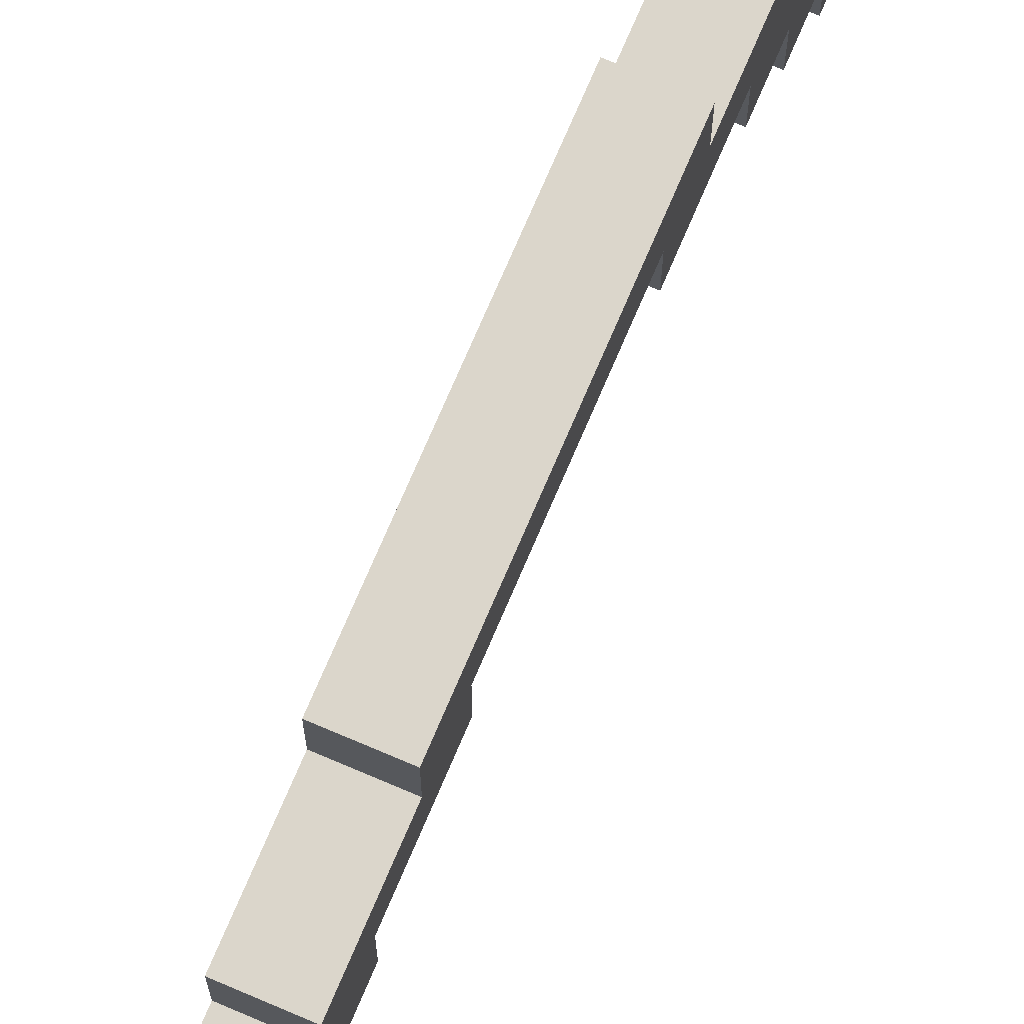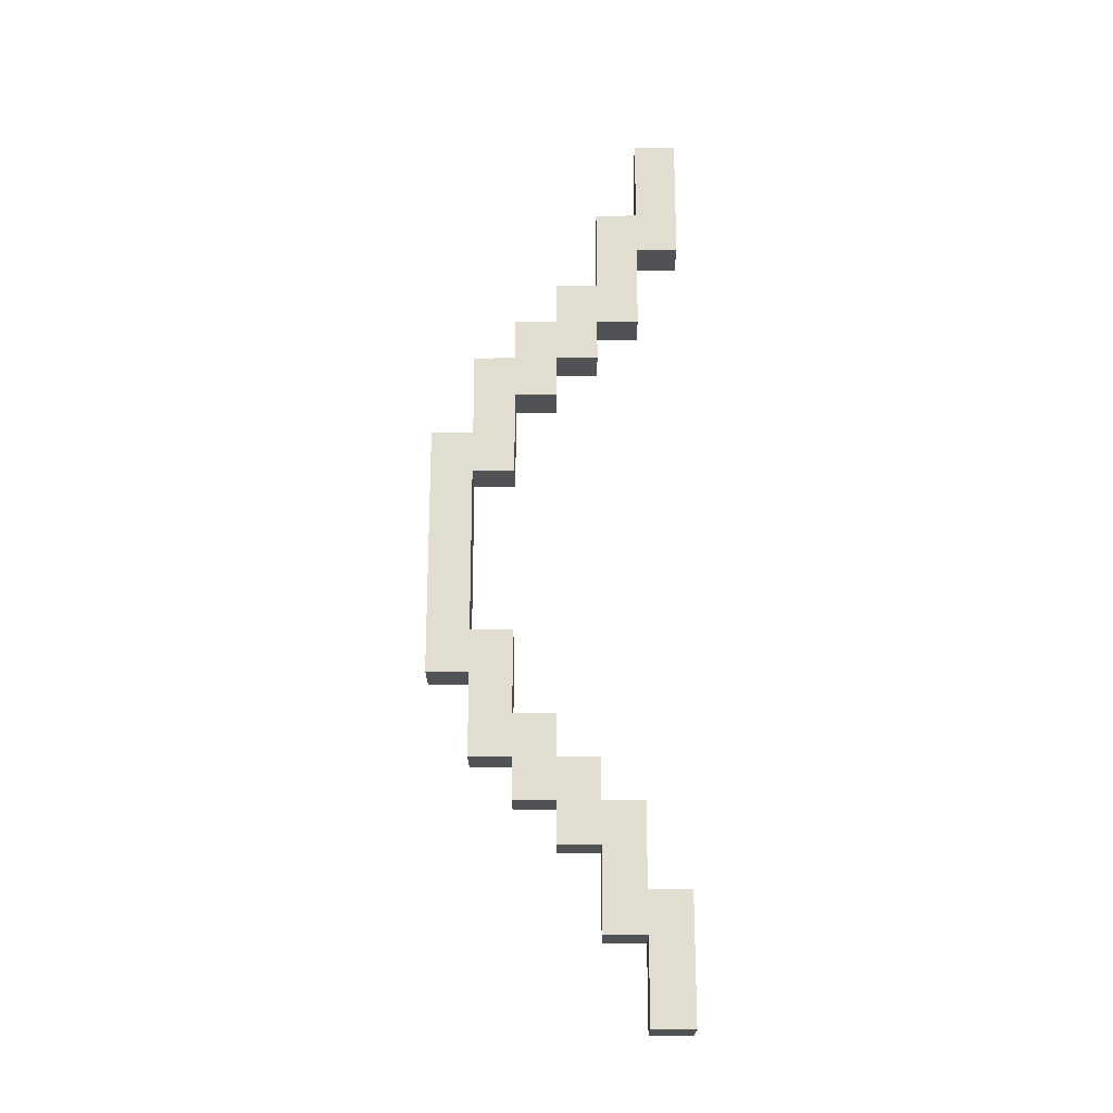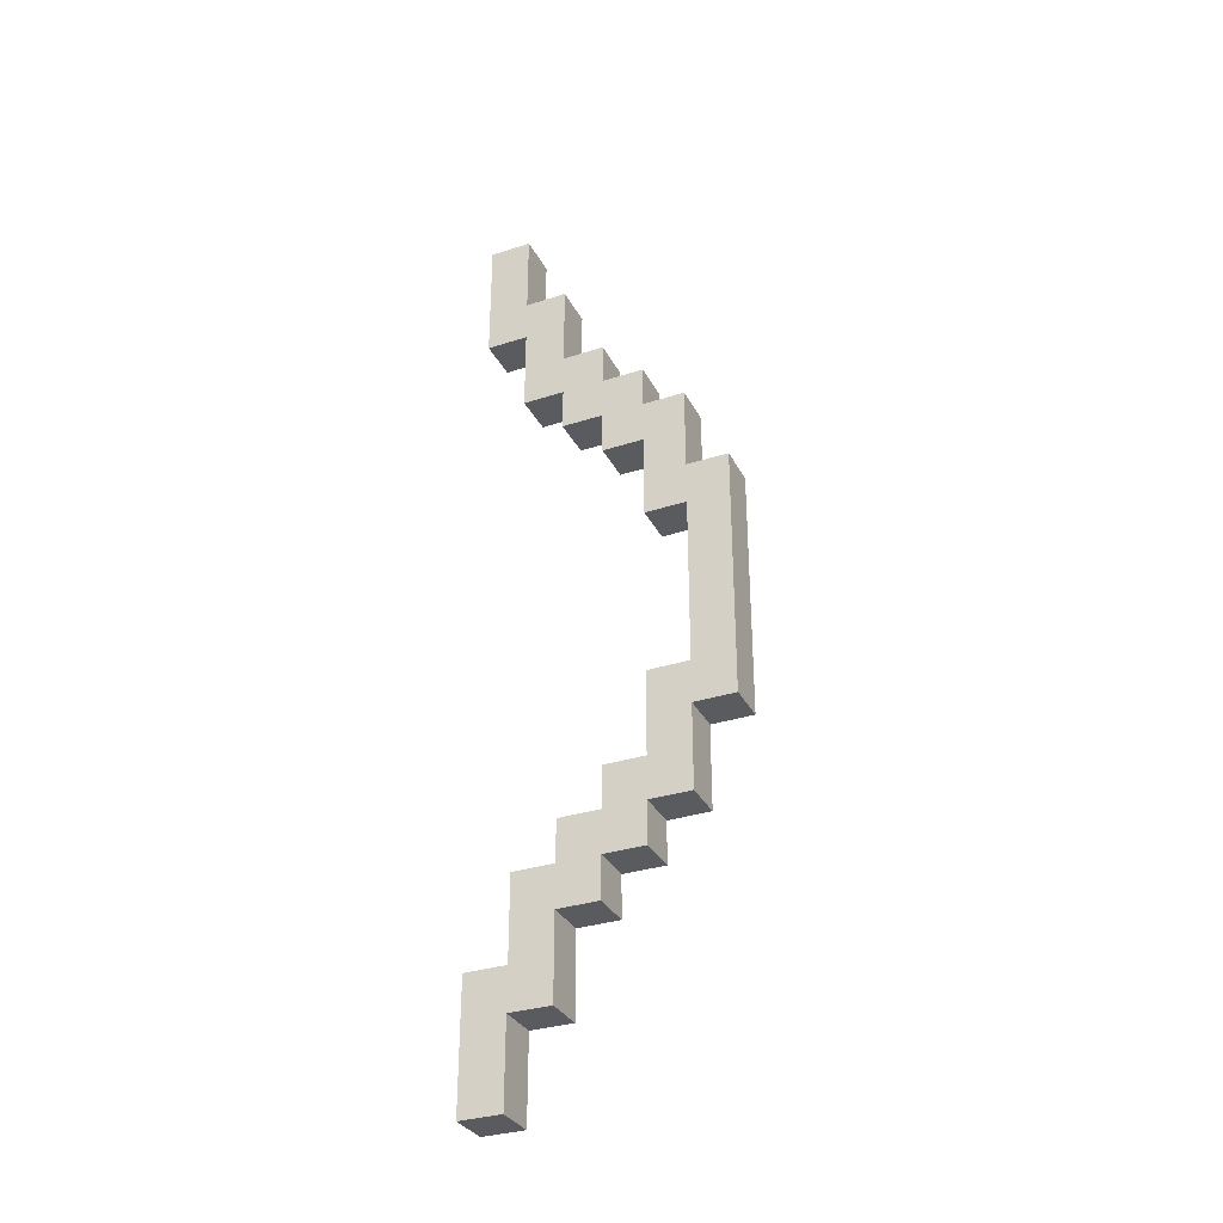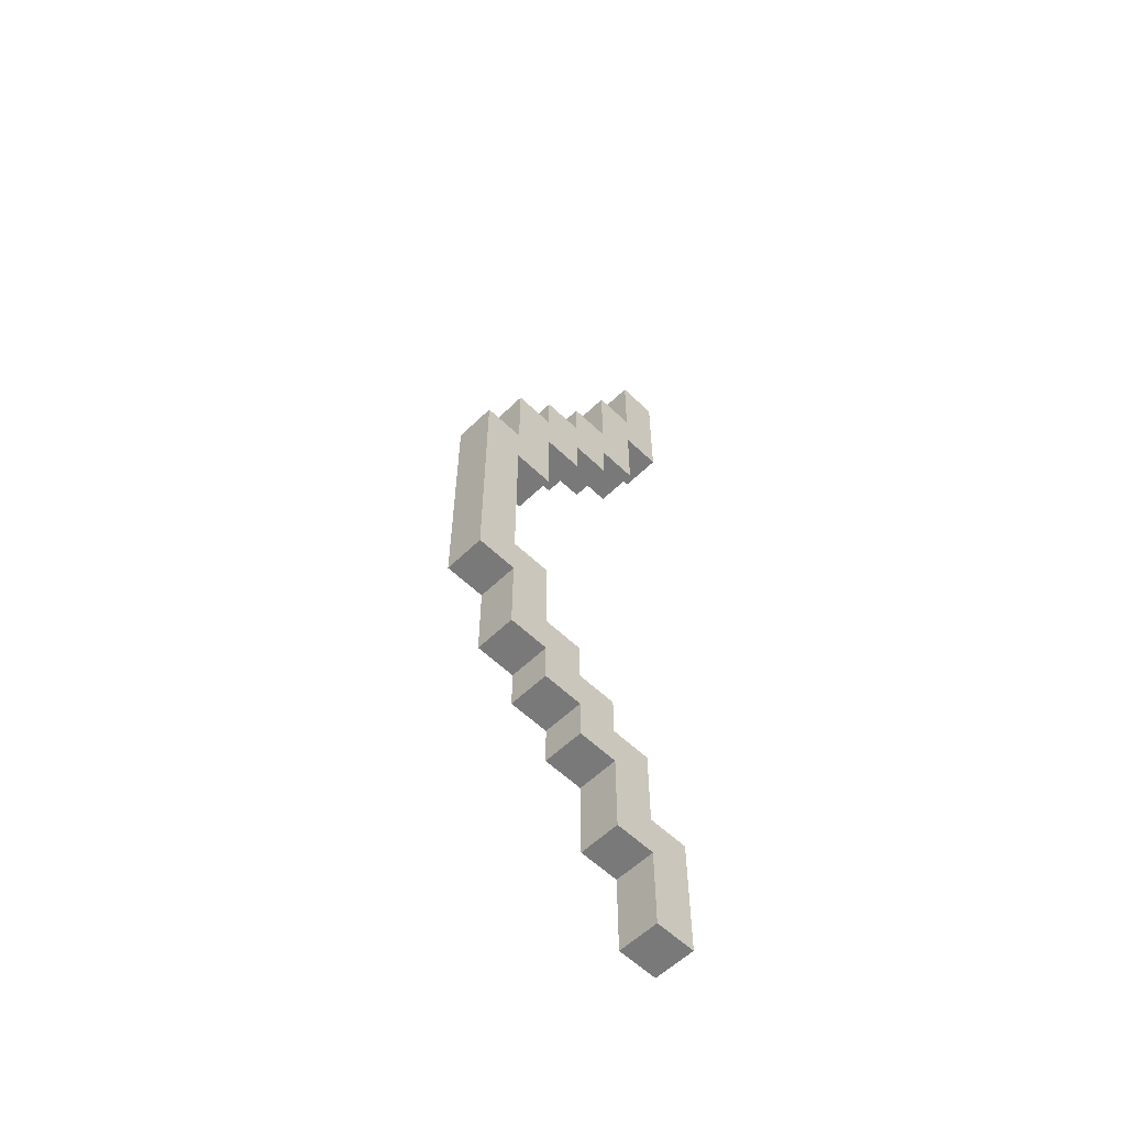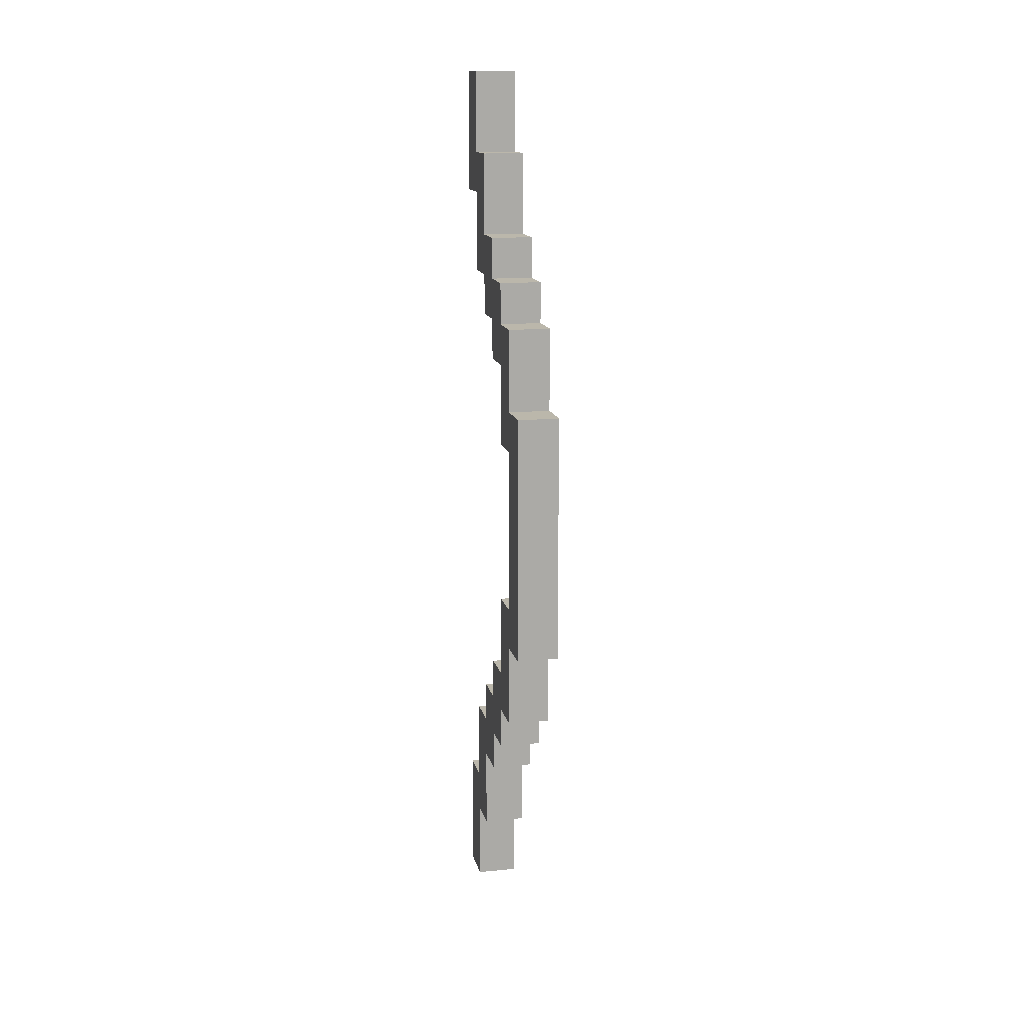
<metadata>
{"format":"obj","ext":"obj","renderer":"f3d","projection":"perspective","resolution":1024,"background":"white","views":[{"elev":73.6,"azim":-156.9,"up":"+Z"},{"elev":-21.2,"azim":90.3,"up":"+Y"},{"elev":-32.8,"azim":-66.0,"up":"+Y"},{"elev":-57.8,"azim":45.1,"up":"+Y"},{"elev":14.2,"azim":-12.1,"up":"+Y"}]}
</metadata>
<code>
o compound_bow_1
v -0.6 2 0.6
v -0.6 1.4 0.6
v -0.6 2.2 0.5
v -0.6 2 0.5
v -0.6 1.9 0.5
v -0.6 1.5 0.5
v -0.6 1.4 0.5
v -0.6 1.2 0.5
v -0.6 2.3 0.4
v -0.6 2.2 0.4
v -0.6 2.1 0.4
v -0.6 1.9 0.4
v -0.6 1.5 0.4
v -0.6 1.3 0.4
v -0.6 1.2 0.4
v -0.6 1.1 0.4
v -0.6 2.4 0.3
v -0.6 2.3 0.3
v -0.6 2.2 0.3
v -0.6 2.1 0.3
v -0.6 1.3 0.3
v -0.6 1.2 0.3
v -0.6 1.1 0.3
v -0.6 1 0.3
v -0.6 2.6 0.2
v -0.6 2.4 0.2
v -0.6 2.3 0.2
v -0.6 2.2 0.2
v -0.6 1.2 0.2
v -0.6 1.1 0.2
v -0.6 1 0.2
v -0.6 0.8 0.2
v -0.6 2.8 0.1
v -0.6 2.6 0.1
v -0.6 2.5 0.1
v -0.6 2.3 0.1
v -0.6 1.1 0.1
v -0.6 0.9 0.1
v -0.6 0.8 0.1
v -0.6 0.6 0.1
v -0.6 2.8 5.96e-08
v -0.6 2.5 5.96e-08
v -0.6 0.9 5.96e-08
v -0.6 0.6 5.96e-08
v -0.5 2 0.6
v -0.5 1.4 0.6
v -0.5 2.2 0.5
v -0.5 2 0.5
v -0.5 1.9 0.5
v -0.5 1.5 0.5
v -0.5 1.4 0.5
v -0.5 1.2 0.5
v -0.5 2.3 0.4
v -0.5 2.2 0.4
v -0.5 2.1 0.4
v -0.5 1.9 0.4
v -0.5 1.5 0.4
v -0.5 1.3 0.4
v -0.5 1.2 0.4
v -0.5 1.1 0.4
v -0.5 2.4 0.3
v -0.5 2.3 0.3
v -0.5 2.2 0.3
v -0.5 2.1 0.3
v -0.5 1.3 0.3
v -0.5 1.2 0.3
v -0.5 1.1 0.3
v -0.5 1 0.3
v -0.5 2.6 0.2
v -0.5 2.4 0.2
v -0.5 2.3 0.2
v -0.5 2.2 0.2
v -0.5 1.2 0.2
v -0.5 1.1 0.2
v -0.5 1 0.2
v -0.5 0.8 0.2
v -0.5 2.8 0.1
v -0.5 2.6 0.1
v -0.5 2.5 0.1
v -0.5 2.3 0.1
v -0.5 1.1 0.1
v -0.5 0.9 0.1
v -0.5 0.8 0.1
v -0.5 0.6 0.1
v -0.5 2.8 5.96e-08
v -0.5 2.5 5.96e-08
v -0.5 0.9 5.96e-08
v -0.5 0.6 5.96e-08
v -0.6 2.8 0.1
v -0.6 2.8 5.96e-08
v -0.5 2.8 0.1
v -0.5 2.8 5.96e-08
v -0.6 2.6 0.2
v -0.6 2.6 0.1
v -0.5 2.6 0.2
v -0.5 2.6 0.1
v -0.6 2.4 0.3
v -0.6 2.4 0.2
v -0.5 2.4 0.3
v -0.5 2.4 0.2
v -0.6 2.3 0.4
v -0.6 2.3 0.3
v -0.5 2.3 0.4
v -0.5 2.3 0.3
v -0.6 2.2 0.5
v -0.6 2.2 0.4
v -0.5 2.2 0.5
v -0.5 2.2 0.4
v -0.6 2 0.6
v -0.6 2 0.5
v -0.5 2 0.6
v -0.5 2 0.5
v -0.6 1.5 0.5
v -0.6 1.5 0.4
v -0.5 1.5 0.5
v -0.5 1.5 0.4
v -0.6 1.3 0.4
v -0.6 1.3 0.3
v -0.5 1.3 0.4
v -0.5 1.3 0.3
v -0.6 1.2 0.3
v -0.6 1.2 0.2
v -0.5 1.2 0.3
v -0.5 1.2 0.2
v -0.6 1.1 0.2
v -0.6 1.1 0.1
v -0.5 1.1 0.2
v -0.5 1.1 0.1
v -0.6 0.9 0.1
v -0.6 0.9 5.96e-08
v -0.5 0.9 0.1
v -0.5 0.9 5.96e-08
v -0.6 2.5 0.1
v -0.6 2.5 5.96e-08
v -0.5 2.5 0.1
v -0.5 2.5 5.96e-08
v -0.6 2.3 0.2
v -0.6 2.3 0.1
v -0.5 2.3 0.2
v -0.5 2.3 0.1
v -0.6 2.2 0.3
v -0.6 2.2 0.2
v -0.5 2.2 0.3
v -0.5 2.2 0.2
v -0.6 2.1 0.4
v -0.6 2.1 0.3
v -0.5 2.1 0.4
v -0.5 2.1 0.3
v -0.6 1.9 0.5
v -0.6 1.9 0.4
v -0.5 1.9 0.5
v -0.5 1.9 0.4
v -0.6 1.4 0.6
v -0.6 1.4 0.5
v -0.5 1.4 0.6
v -0.5 1.4 0.5
v -0.6 1.2 0.5
v -0.6 1.2 0.4
v -0.5 1.2 0.5
v -0.5 1.2 0.4
v -0.6 1.1 0.4
v -0.6 1.1 0.3
v -0.5 1.1 0.4
v -0.5 1.1 0.3
v -0.6 1 0.3
v -0.6 1 0.2
v -0.5 1 0.3
v -0.5 1 0.2
v -0.6 0.8 0.2
v -0.6 0.8 0.1
v -0.5 0.8 0.2
v -0.5 0.8 0.1
v -0.6 0.6 0.1
v -0.6 0.6 5.96e-08
v -0.5 0.6 0.1
v -0.5 0.6 5.96e-08
v -0.6 2 0.6
v -0.5 2 0.6
v -0.6 1.4 0.6
v -0.5 1.4 0.6
v -0.6 2.2 0.5
v -0.5 2.2 0.5
v -0.6 2 0.5
v -0.5 2 0.5
v -0.6 1.4 0.5
v -0.5 1.4 0.5
v -0.6 1.2 0.5
v -0.5 1.2 0.5
v -0.6 2.3 0.4
v -0.5 2.3 0.4
v -0.6 2.2 0.4
v -0.5 2.2 0.4
v -0.6 1.2 0.4
v -0.5 1.2 0.4
v -0.6 1.1 0.4
v -0.5 1.1 0.4
v -0.6 2.4 0.3
v -0.5 2.4 0.3
v -0.6 2.3 0.3
v -0.5 2.3 0.3
v -0.6 1.1 0.3
v -0.5 1.1 0.3
v -0.6 1 0.3
v -0.5 1 0.3
v -0.6 2.6 0.2
v -0.5 2.6 0.2
v -0.6 2.4 0.2
v -0.5 2.4 0.2
v -0.6 1 0.2
v -0.5 1 0.2
v -0.6 0.8 0.2
v -0.5 0.8 0.2
v -0.6 2.8 0.1
v -0.5 2.8 0.1
v -0.6 2.6 0.1
v -0.5 2.6 0.1
v -0.6 0.8 0.1
v -0.5 0.8 0.1
v -0.6 0.6 0.1
v -0.5 0.6 0.1
v -0.6 1.9 0.5
v -0.5 1.9 0.5
v -0.6 1.5 0.5
v -0.5 1.5 0.5
v -0.6 2.1 0.4
v -0.5 2.1 0.4
v -0.6 1.9 0.4
v -0.5 1.9 0.4
v -0.6 1.5 0.4
v -0.5 1.5 0.4
v -0.6 1.3 0.4
v -0.5 1.3 0.4
v -0.6 2.2 0.3
v -0.5 2.2 0.3
v -0.6 2.1 0.3
v -0.5 2.1 0.3
v -0.6 1.3 0.3
v -0.5 1.3 0.3
v -0.6 1.2 0.3
v -0.5 1.2 0.3
v -0.6 2.3 0.2
v -0.5 2.3 0.2
v -0.6 2.2 0.2
v -0.5 2.2 0.2
v -0.6 1.2 0.2
v -0.5 1.2 0.2
v -0.6 1.1 0.2
v -0.5 1.1 0.2
v -0.6 2.5 0.1
v -0.5 2.5 0.1
v -0.6 2.3 0.1
v -0.5 2.3 0.1
v -0.6 1.1 0.1
v -0.5 1.1 0.1
v -0.6 0.9 0.1
v -0.5 0.9 0.1
v -0.6 2.8 5.96e-08
v -0.5 2.8 5.96e-08
v -0.6 2.5 5.96e-08
v -0.5 2.5 5.96e-08
v -0.6 0.9 5.96e-08
v -0.5 0.9 5.96e-08
v -0.6 0.6 5.96e-08
v -0.5 0.6 5.96e-08
f 4 2 1
f 5 2 4
f 6 2 5
f 7 2 6
f 10 4 3
f 10 5 4
f 11 5 10
f 12 5 11
f 13 7 6
f 13 8 7
f 14 8 13
f 15 8 14
f 18 11 10
f 18 10 9
f 19 11 18
f 20 11 19
f 21 16 15
f 21 15 14
f 22 16 21
f 23 16 22
f 26 19 18
f 26 18 17
f 27 19 26
f 28 19 27
f 29 24 23
f 29 23 22
f 30 24 29
f 31 24 30
f 34 27 26
f 34 26 25
f 35 27 34
f 36 27 35
f 37 32 31
f 37 31 30
f 38 32 37
f 39 32 38
f 41 35 34
f 41 34 33
f 42 35 41
f 43 40 39
f 43 39 38
f 44 40 43
f 45 46 48
f 48 46 49
f 49 46 50
f 50 46 51
f 47 48 54
f 48 49 54
f 54 49 55
f 55 49 56
f 50 51 57
f 51 52 57
f 57 52 58
f 58 52 59
f 54 55 62
f 53 54 62
f 62 55 63
f 63 55 64
f 59 60 65
f 58 59 65
f 65 60 66
f 66 60 67
f 62 63 70
f 61 62 70
f 70 63 71
f 71 63 72
f 67 68 73
f 66 67 73
f 73 68 74
f 74 68 75
f 70 71 78
f 69 70 78
f 78 71 79
f 79 71 80
f 75 76 81
f 74 75 81
f 81 76 82
f 82 76 83
f 78 79 85
f 77 78 85
f 85 79 86
f 83 84 87
f 82 83 87
f 87 84 88
f 91 90 89
f 92 90 91
f 95 94 93
f 96 94 95
f 99 98 97
f 100 98 99
f 103 102 101
f 104 102 103
f 107 106 105
f 108 106 107
f 111 110 109
f 112 110 111
f 115 114 113
f 116 114 115
f 119 118 117
f 120 118 119
f 123 122 121
f 124 122 123
f 127 126 125
f 128 126 127
f 131 130 129
f 132 130 131
f 133 134 135
f 135 134 136
f 137 138 139
f 139 138 140
f 141 142 143
f 143 142 144
f 145 146 147
f 147 146 148
f 149 150 151
f 151 150 152
f 153 154 155
f 155 154 156
f 157 158 159
f 159 158 160
f 161 162 163
f 163 162 164
f 165 166 167
f 167 166 168
f 169 170 171
f 171 170 172
f 173 174 175
f 175 174 176
f 179 178 177
f 180 178 179
f 183 182 181
f 184 182 183
f 187 186 185
f 188 186 187
f 191 190 189
f 192 190 191
f 195 194 193
f 196 194 195
f 199 198 197
f 200 198 199
f 203 202 201
f 204 202 203
f 207 206 205
f 208 206 207
f 211 210 209
f 212 210 211
f 215 214 213
f 216 214 215
f 219 218 217
f 220 218 219
f 221 222 223
f 223 222 224
f 225 226 227
f 227 226 228
f 229 230 231
f 231 230 232
f 233 234 235
f 235 234 236
f 237 238 239
f 239 238 240
f 241 242 243
f 243 242 244
f 245 246 247
f 247 246 248
f 249 250 251
f 251 250 252
f 253 254 255
f 255 254 256
f 257 258 259
f 259 258 260
f 261 262 263
f 263 262 264

</code>
